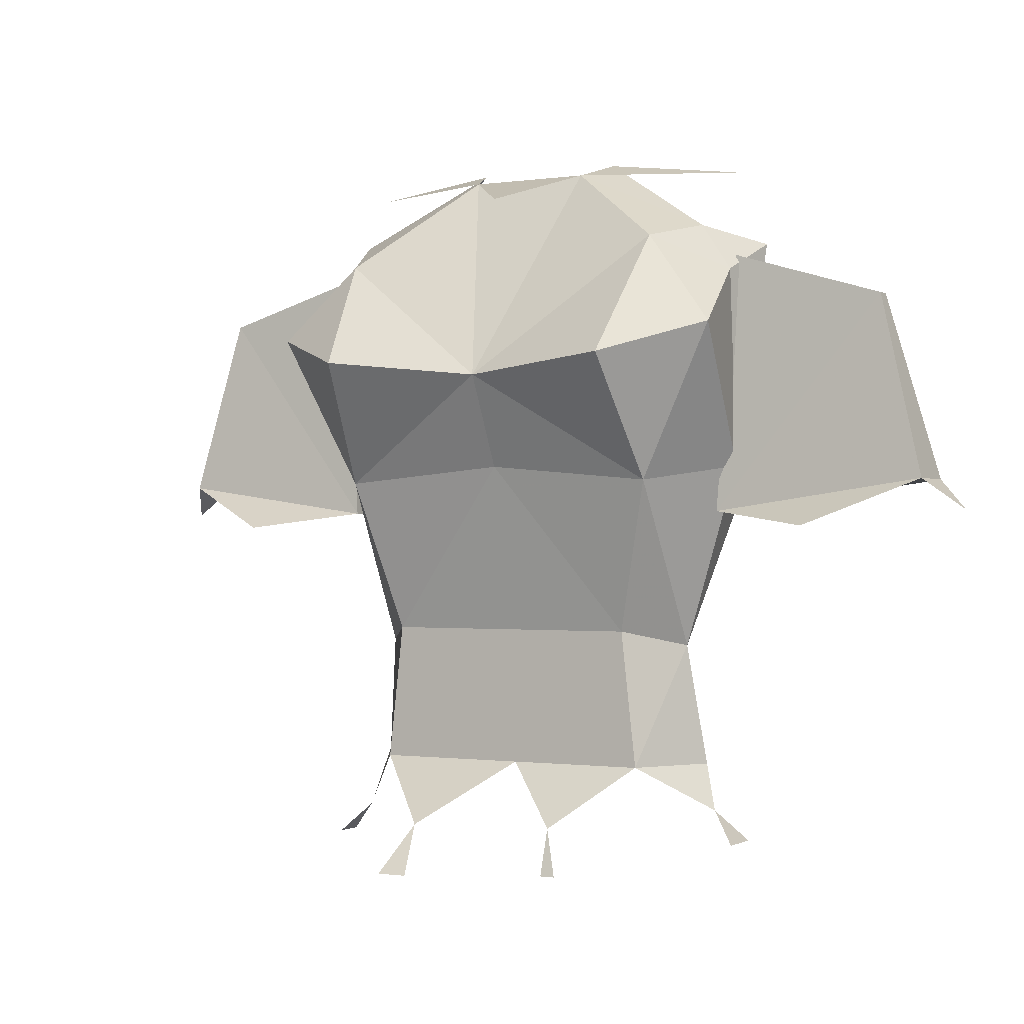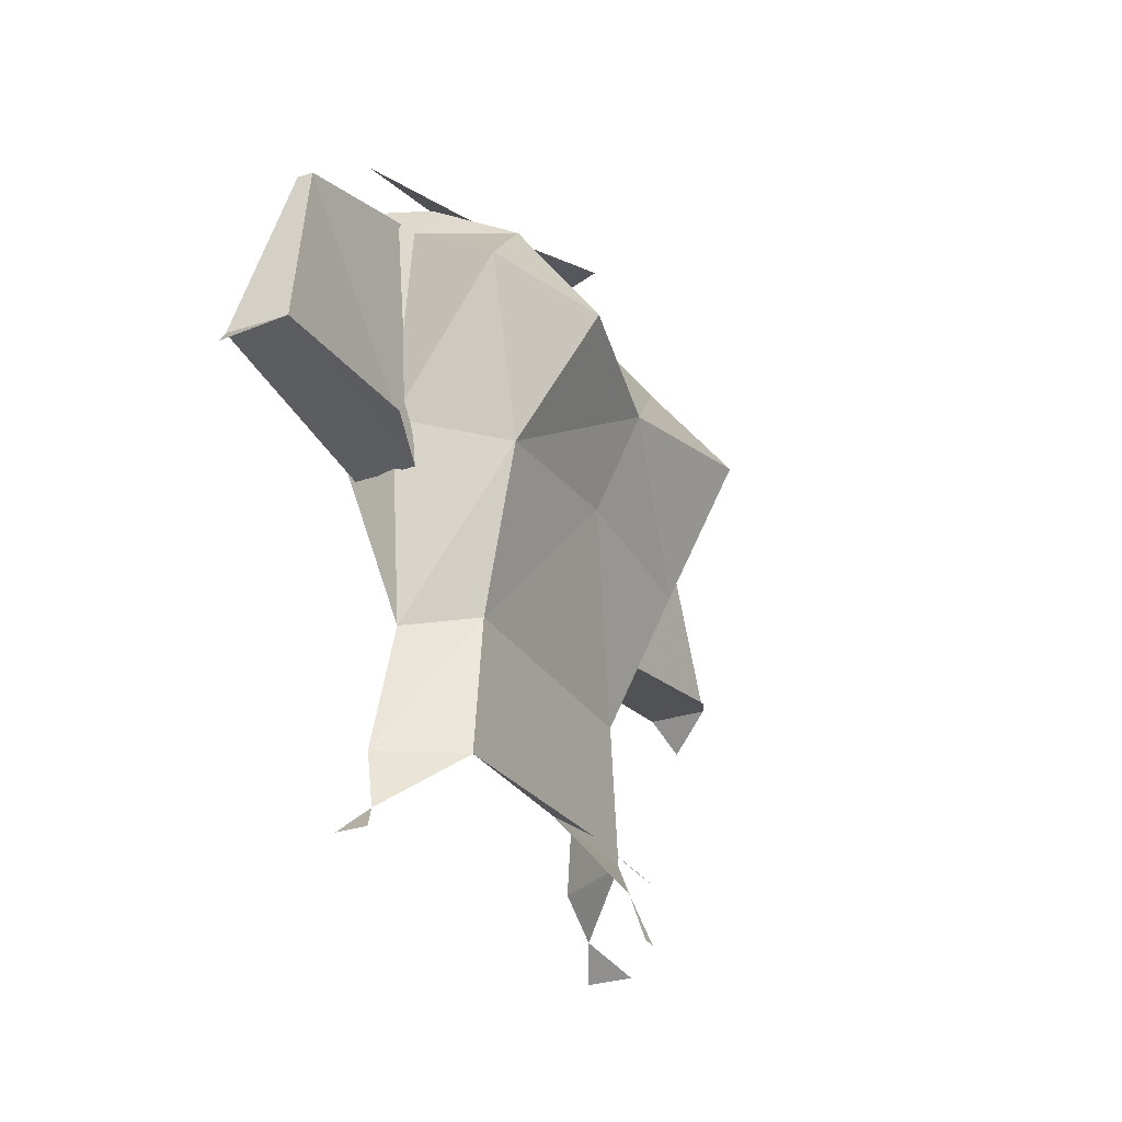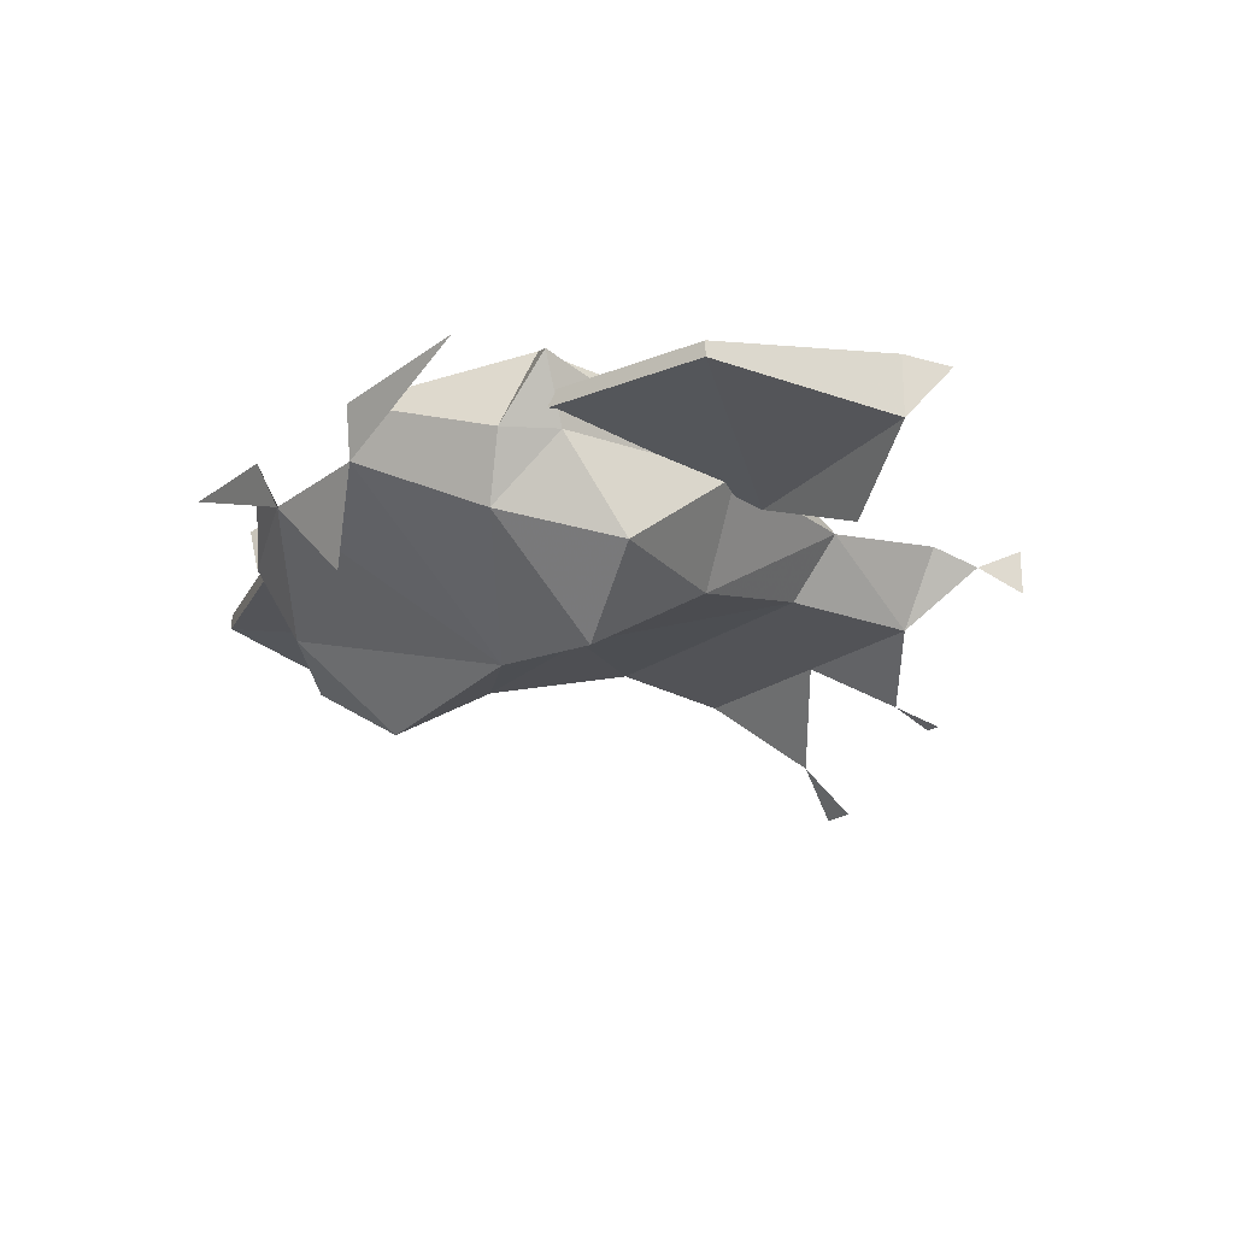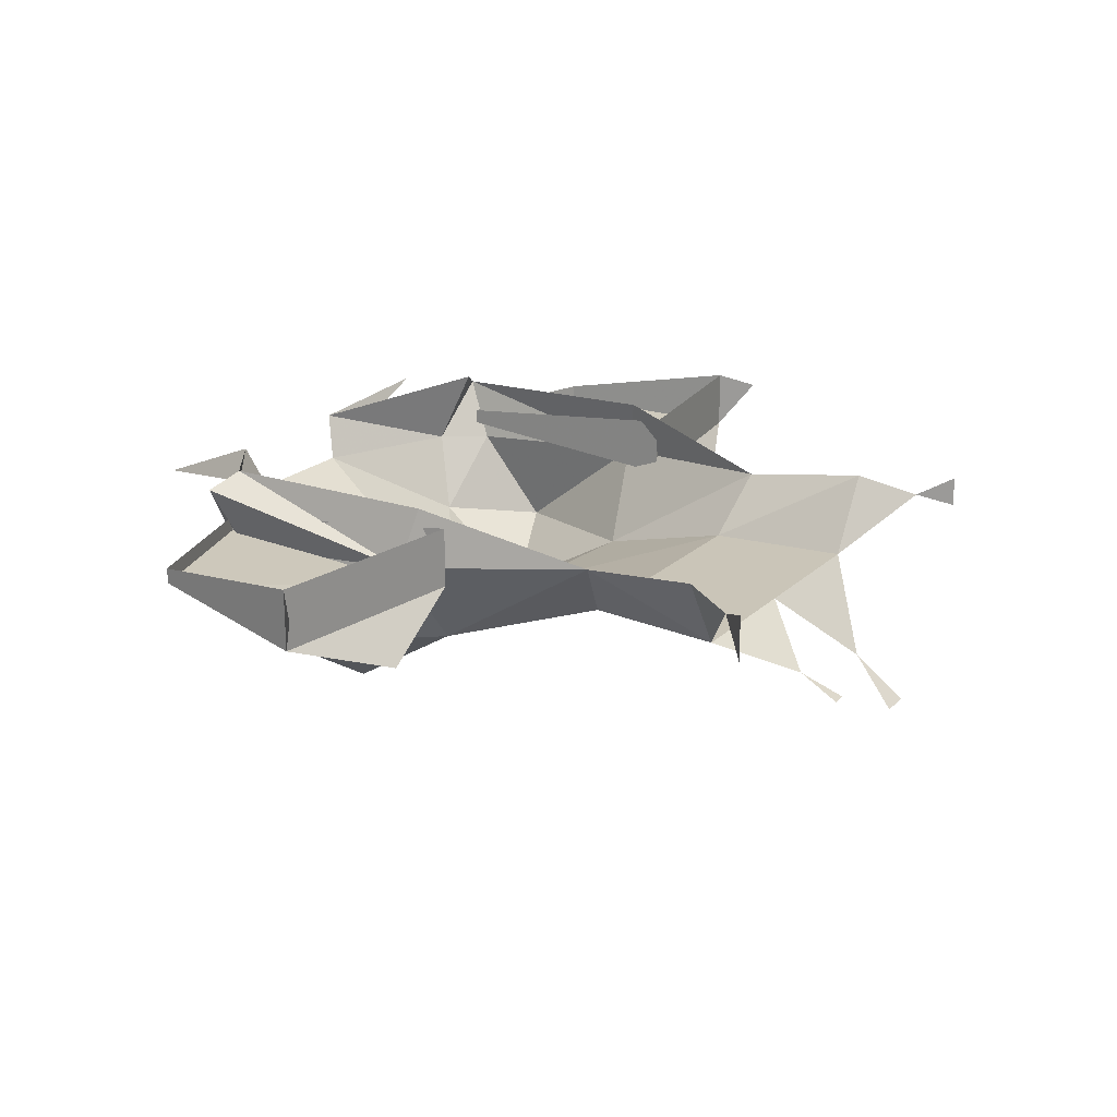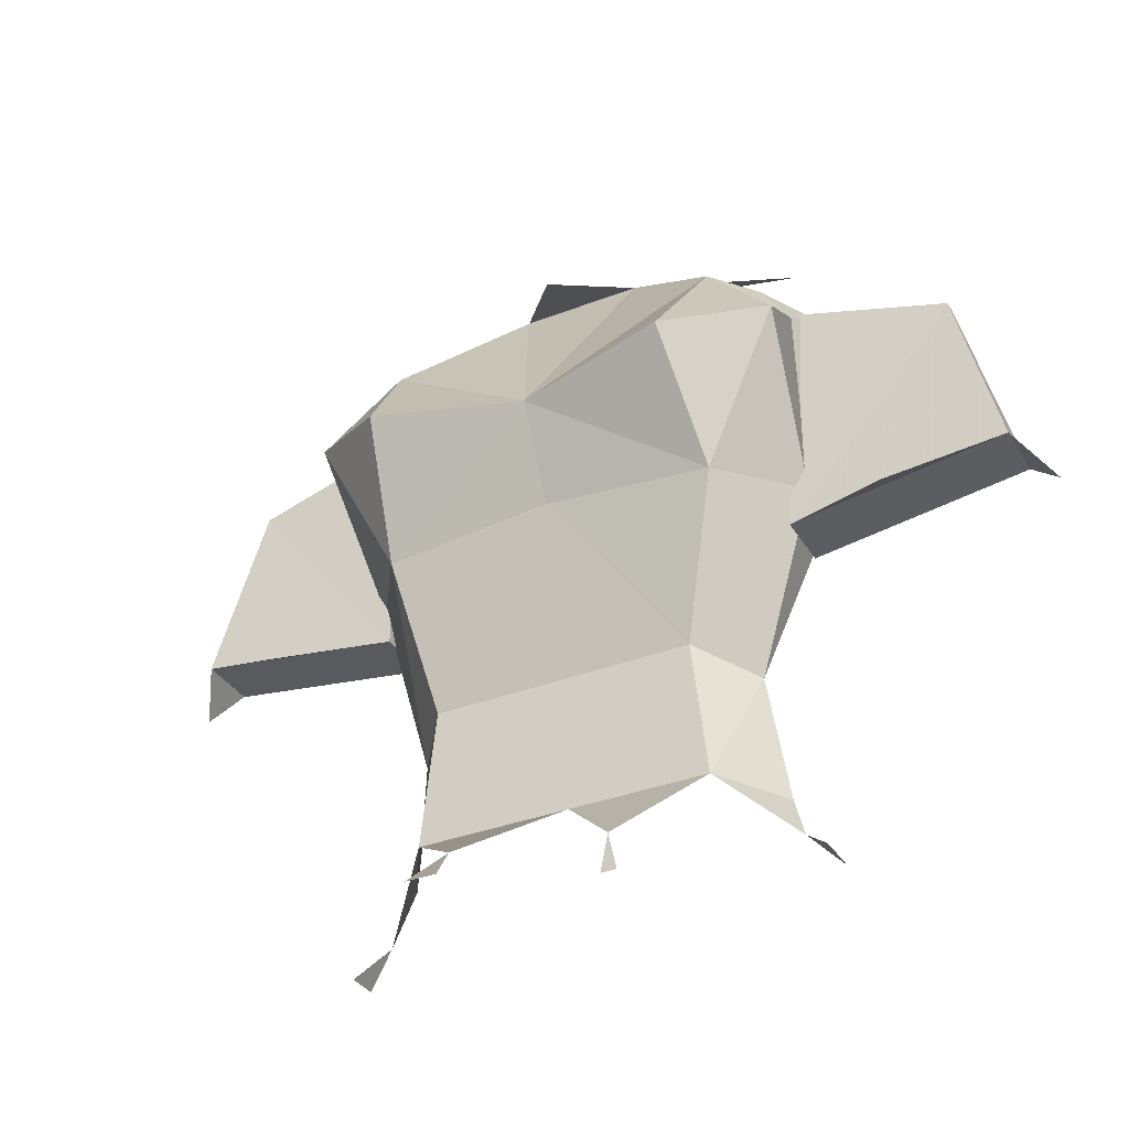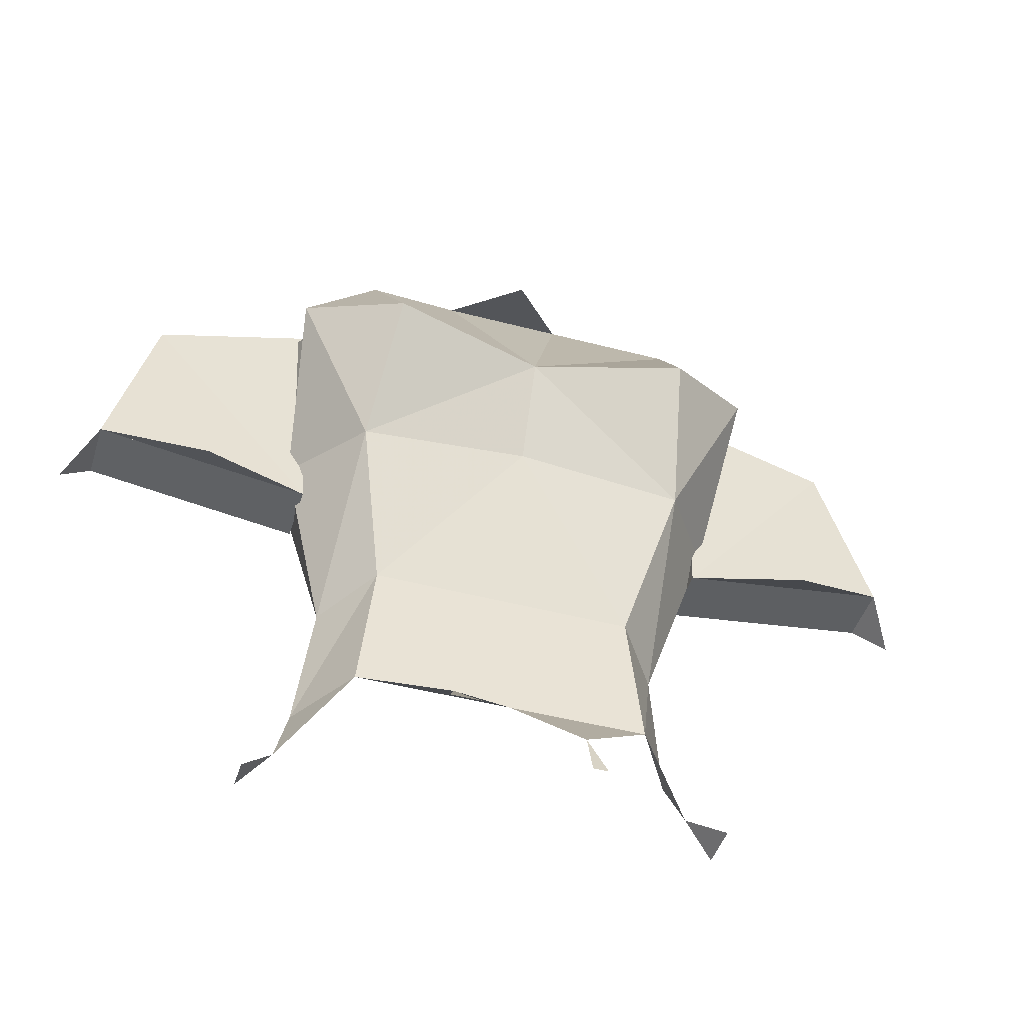
<metadata>
{"format":"obj","ext":"obj","renderer":"f3d","projection":"perspective","resolution":1024,"background":"white","views":[{"elev":-0.8,"azim":28.4,"up":"+Z"},{"elev":-28.7,"azim":-63.6,"up":"+Z"},{"elev":-22.3,"azim":51.2,"up":"+Y"},{"elev":20.5,"azim":121.8,"up":"+Y"},{"elev":-35.1,"azim":27.3,"up":"+Z"},{"elev":-45.4,"azim":-17.0,"up":"+Z"}]}
</metadata>
<code>
v -0.04688 -0.0625 -0.01562
v -0.07031 -0.03125 -0.02344
v -0.07812 -0.02344 -0.08594
v -0.05469 -0.0625 -0.08594
v 0.02344 -0.0625 -0.08594
v 0.02344 -0.0625 -0.01562
v 0.02344 -0.08594 0.07031
v -0.0625 -0.08594 0.0625
v -0.09375 -0.03906 0.07031
v -0.08594 -0.007812 0.0625
v -0.1016 -0.01562 0.1875
v -0.09375 -0.04688 0.1719
v -0.07812 -0.04688 0.1953
v -0.08594 -0.007812 0.1797
v -0.01562 -0.02344 0.2344
v -0.007812 -0.04688 0.2266
v -0.0625 -0.08594 0.1797
v 0.02344 -0.1094 0.1172
v 0.05469 -0.04688 0.2266
v 0.1094 -0.07812 0.1875
v 0.125 -0.04688 0.1953
v 0.0625 -0.02344 0.2344
v 0.1328 -0.007812 0.1797
v 0.1484 -0.01562 0.1875
v 0.1406 -0.03906 0.07031
v 0.1328 -0.007812 0.0625
v 0.1094 -0.03125 -0.02344
v 0.1094 -0.08594 0.0625
v 0.08594 -0.0625 -0.01562
v 0.09375 -0.0625 -0.08594
v 0.1172 -0.02344 -0.08594
v 0.125 -0.03125 -0.1094
v -0.05469 -0.125 0.125
v -0.1016 -0.09375 0.1406
v 0.1016 -0.125 0.125
v 0.1484 -0.09375 0.1406
v 0.1406 -0.04688 0.1719
v 0.05469 -0.08594 -0.1172
v 0.1328 -0.01562 0.2266
v -0.08594 -0.01562 0.2266
v 0.02344 -0.08594 0.2109
v -0.01562 -0.1016 -0.1172
v -0.08594 -0.03125 -0.1172
v 0.1406 -0.04688 -0.125
v 0.1406 -0.02344 -0.125
v -0.1016 -0.02344 -0.1328
v -0.1016 -0.03906 -0.1328
v -0.02344 -0.125 -0.1406
v -0.007812 -0.125 -0.1406
v 0.05469 -0.09375 -0.1406
v 0.0625 -0.09375 -0.1406
v 0.2422 -0.04688 0.0625
v 0.1328 -0.04688 0.04688
v 0.1328 -0.01562 0.04688
v 0.2422 -0.01562 0.0625
v 0.2188 -0.03906 0.1562
v 0.1875 -0.07031 0.03906
v 0.1406 -0.03906 0.1797
v 0.1406 -0.03125 0.1797
v 0.2188 -0.03125 0.1562
v -0.08594 -0.01562 0.04688
v -0.08594 -0.04688 0.04688
v -0.1953 -0.04688 0.0625
v -0.1953 -0.01562 0.0625
v -0.1719 -0.03906 0.1562
v -0.1719 -0.03125 0.1562
v -0.09375 -0.03906 0.1797
v -0.09375 -0.03125 0.1797
v -0.1406 -0.07031 0.03906
v -0.2109 -0.02344 0.04688
v 0.2578 -0.02344 0.04688
f 1 2 3
f 1 3 4
f 1 4 5
f 1 5 6
f 1 6 7
f 1 7 8
f 1 8 2
f 2 8 9
f 2 9 10
f 10 9 11
f 11 9 12
f 11 12 13
f 11 13 14
f 14 13 15
f 15 13 16
f 16 13 17
f 16 17 18
f 7 18 8
f 8 18 33
f 8 33 34
f 8 34 9
f 9 34 12
f 12 34 17
f 12 17 13
f 33 18 17
f 33 17 34
f 5 4 42
f 4 3 43
f 16 18 19
f 19 18 20
f 19 20 21
f 19 21 22
f 22 21 23
f 23 21 24
f 23 24 25
f 23 25 26
f 26 25 27
f 27 25 28
f 27 28 29
f 27 29 30
f 27 30 31
f 31 30 32
f 7 29 28
f 7 28 18
f 18 28 35
f 18 35 20
f 20 35 36
f 20 36 37
f 20 37 21
f 21 37 24
f 24 37 25
f 25 37 36
f 25 36 28
f 28 36 35
f 29 7 6
f 29 6 30
f 30 6 5
f 30 5 38
f 61 62 63
f 61 63 64
f 64 63 65
f 64 65 66
f 66 65 67
f 66 67 68
f 68 67 62
f 68 62 61
f 62 67 65
f 62 65 63
f 62 63 69
f 63 64 70
f 39 22 19
f 40 16 15
f 41 19 16
f 32 44 45
f 43 46 47
f 42 48 49
f 38 50 51
f 52 53 54
f 52 54 55
f 52 55 56
f 52 56 53
f 52 53 57
f 56 58 53
f 53 58 59
f 53 59 54
f 55 60 56
f 56 60 58
f 58 60 59
f 55 52 71

</code>
